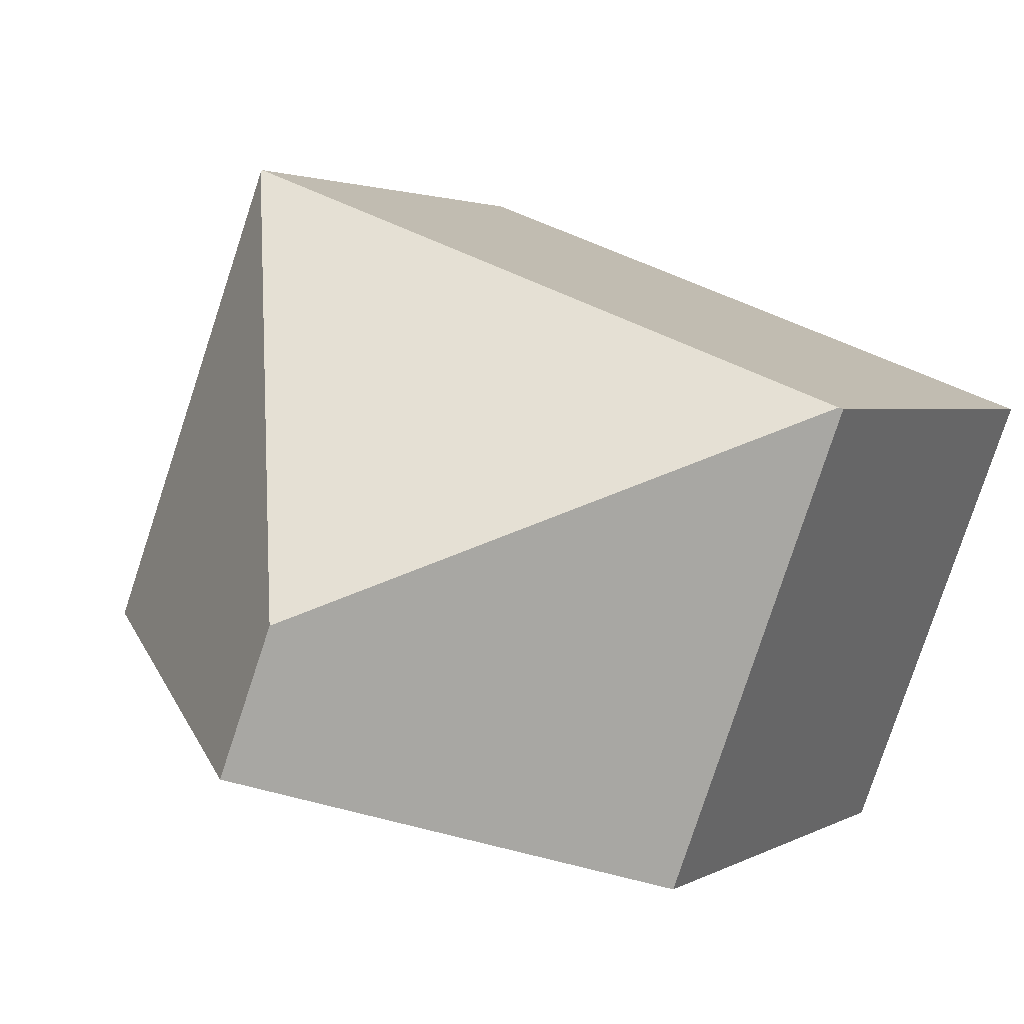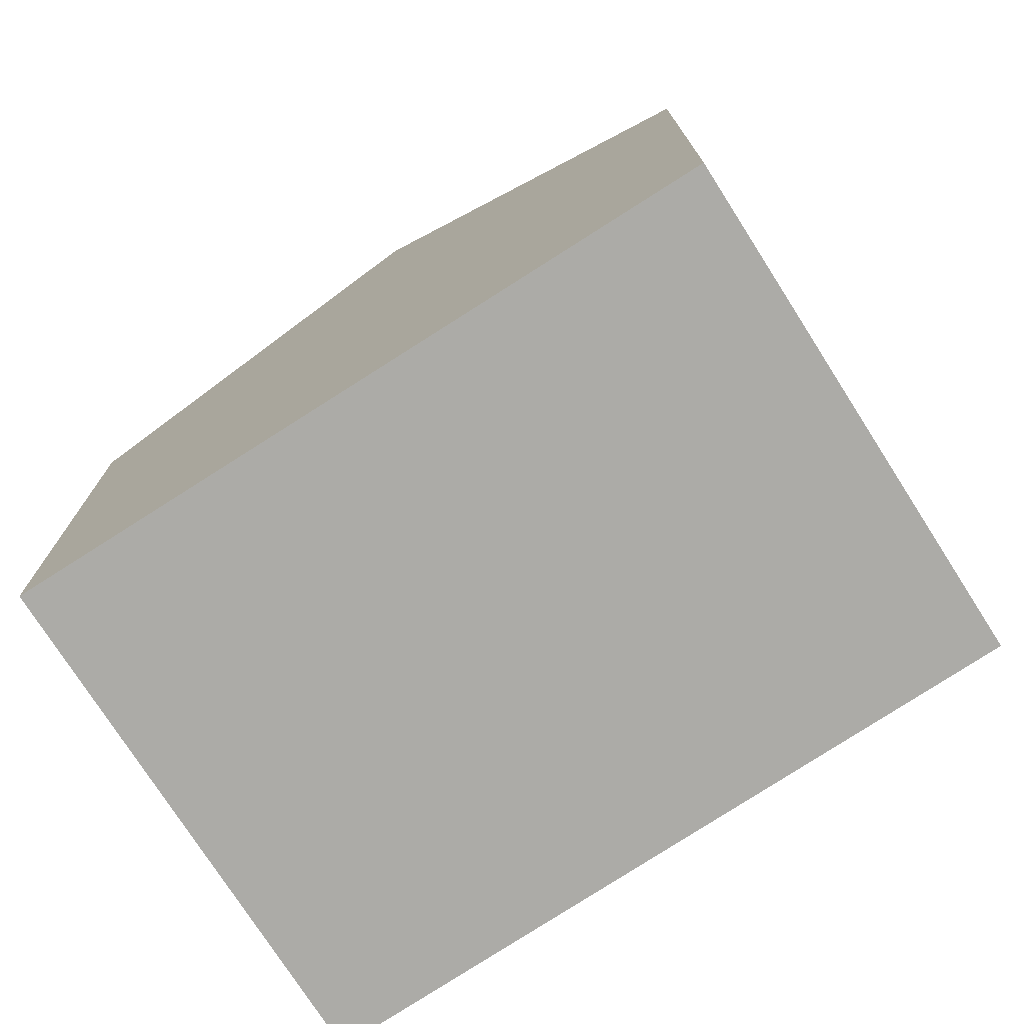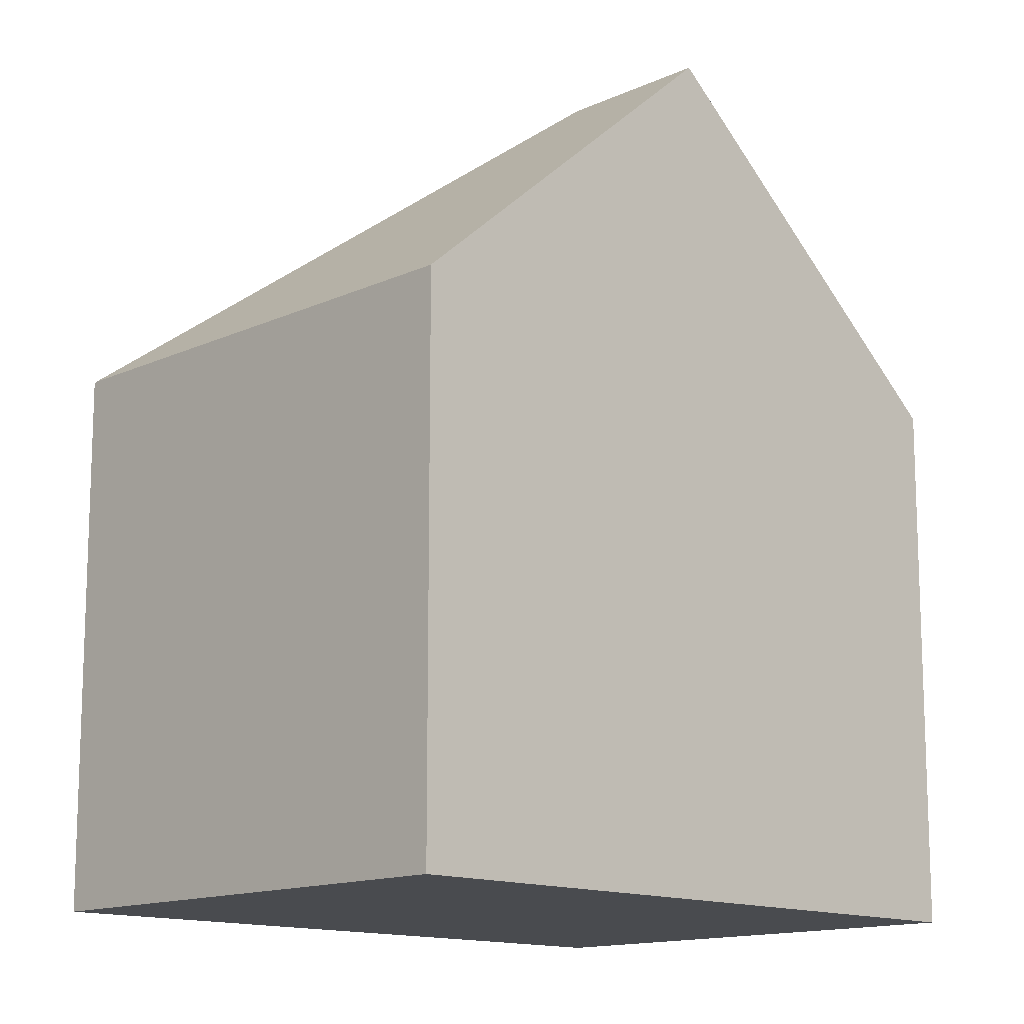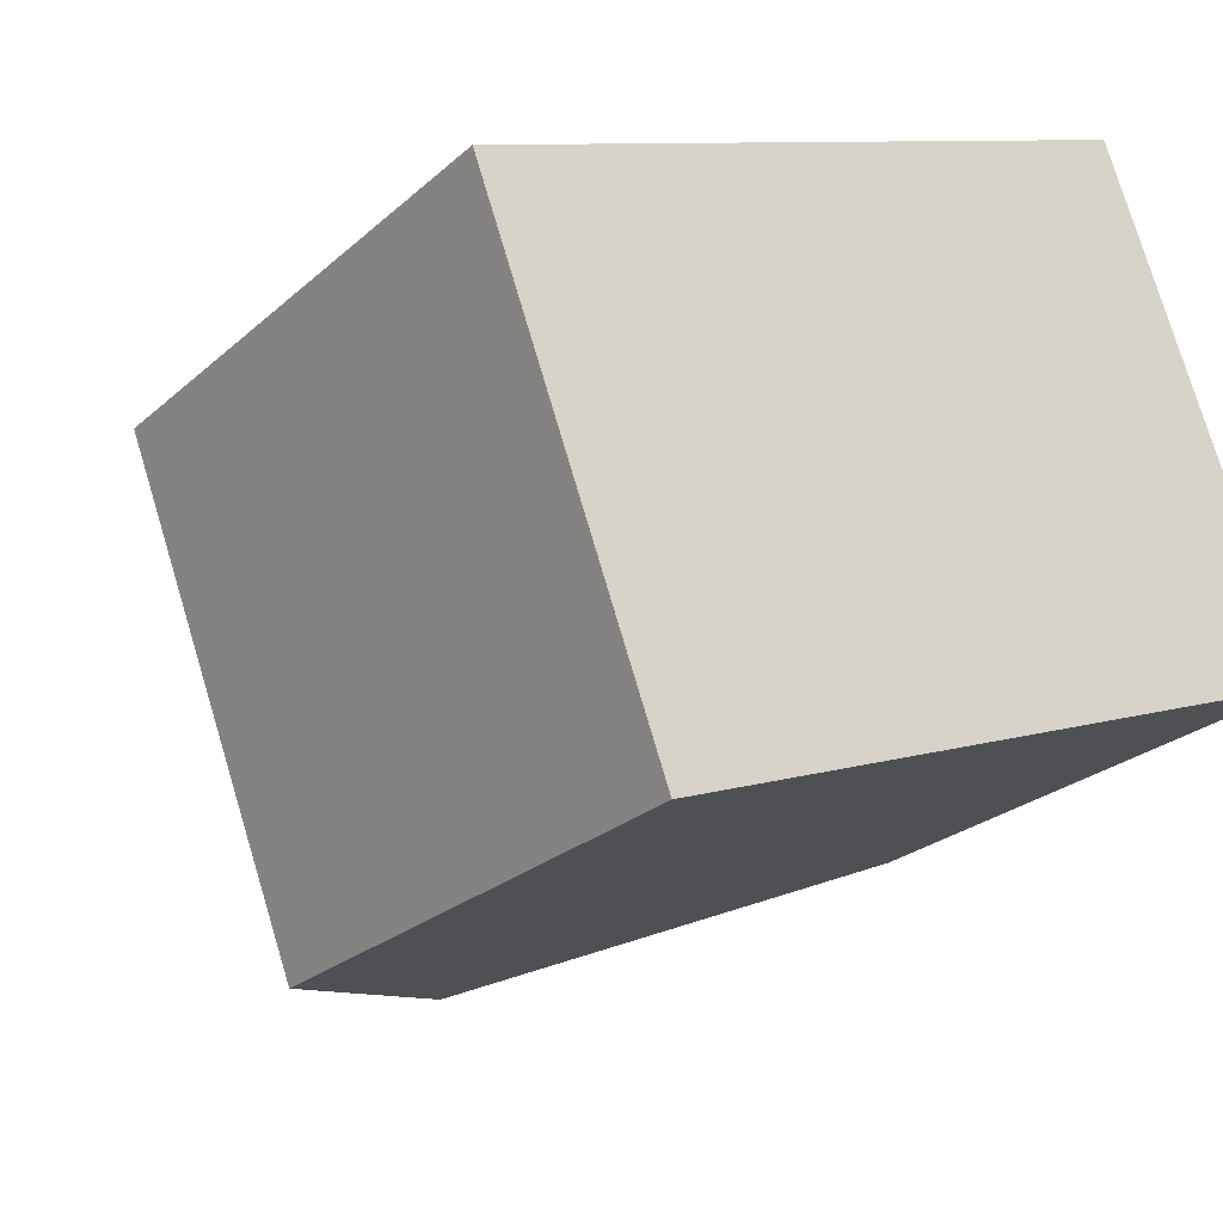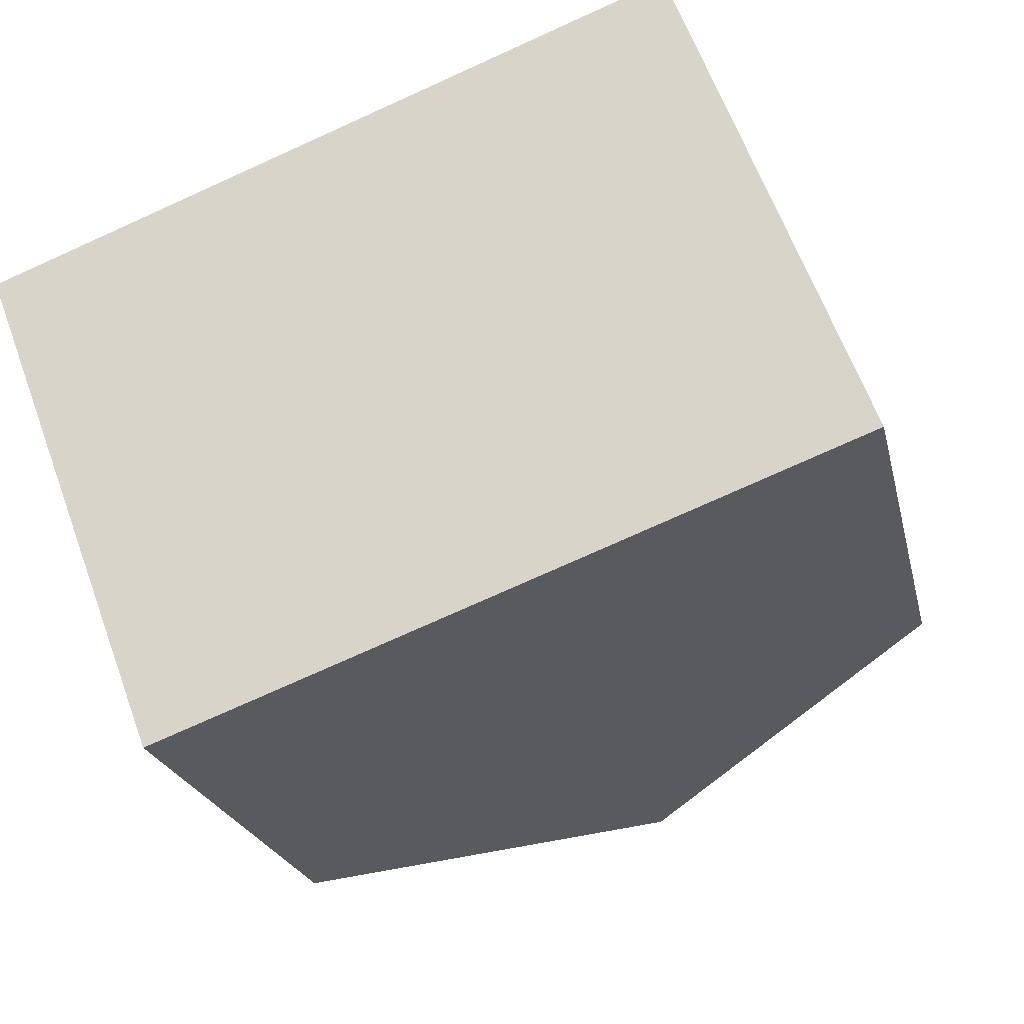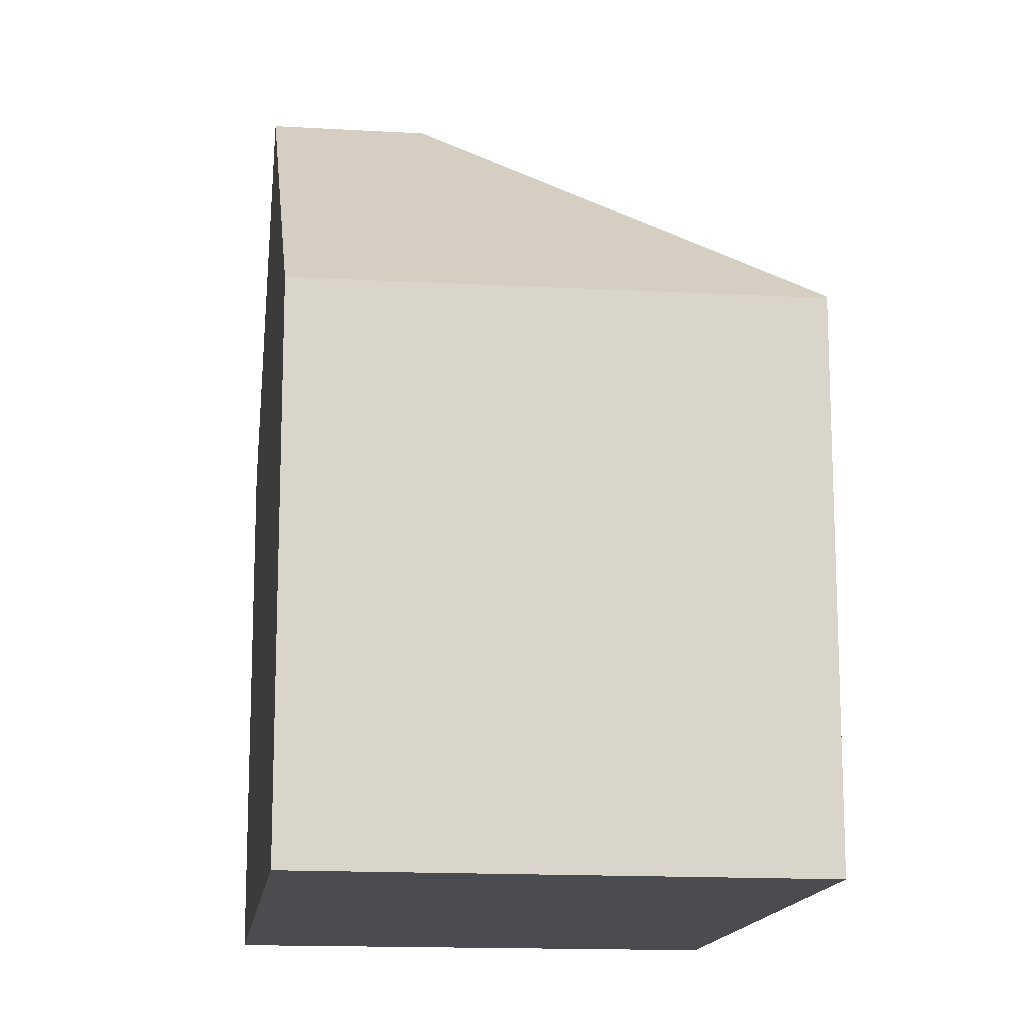
<metadata>
{"format":"obj","ext":"obj","renderer":"f3d","projection":"perspective","resolution":1024,"background":"white","views":[{"elev":2.3,"azim":-152.1,"up":"+Z"},{"elev":-76.3,"azim":-168.0,"up":"+Y"},{"elev":-13.7,"azim":114.9,"up":"+Y"},{"elev":-24.5,"azim":-35.2,"up":"+Z"},{"elev":-21.4,"azim":12.1,"up":"+Z"},{"elev":-14.7,"azim":-118.1,"up":"+Y"}]}
</metadata>
<code>
v  6.857 11.26 -4.695
v  8.85 7.278 3.387
v  11.3 7.278 -3.029
v  6.099 11.26 -2.711
v  0.048 7.331 0.018
v  8.837 7.247 3.421
v  0 7.288 4.463e-16
v  2.373 7.241 -6.376
v  0 0 0
v  8.837 -2.095e-16 3.421
v  0.048 -1.102e-18 0.018
v  11.3 1.855e-16 -3.029
v  8.85 -2.074e-16 3.387
v  2.373 3.904e-16 -6.376
v  6.857 2.875e-16 -4.695
g defaultobject
f 1 2 3
f 2 1 4
f 2 5 6
f 5 2 4
f 7 1 8
f 1 7 4
f 4 7 5
f 7 6 5
f 6 7 9
f 6 9 10
f 10 9 11
f 6 3 2
f 3 6 10
f 3 10 12
f 12 10 13
f 3 8 1
f 8 3 12
f 8 12 14
f 14 12 15
f 8 9 7
f 9 8 14
f 11 13 10
f 13 11 12
f 12 11 9
f 12 9 14
f 12 14 15

</code>
